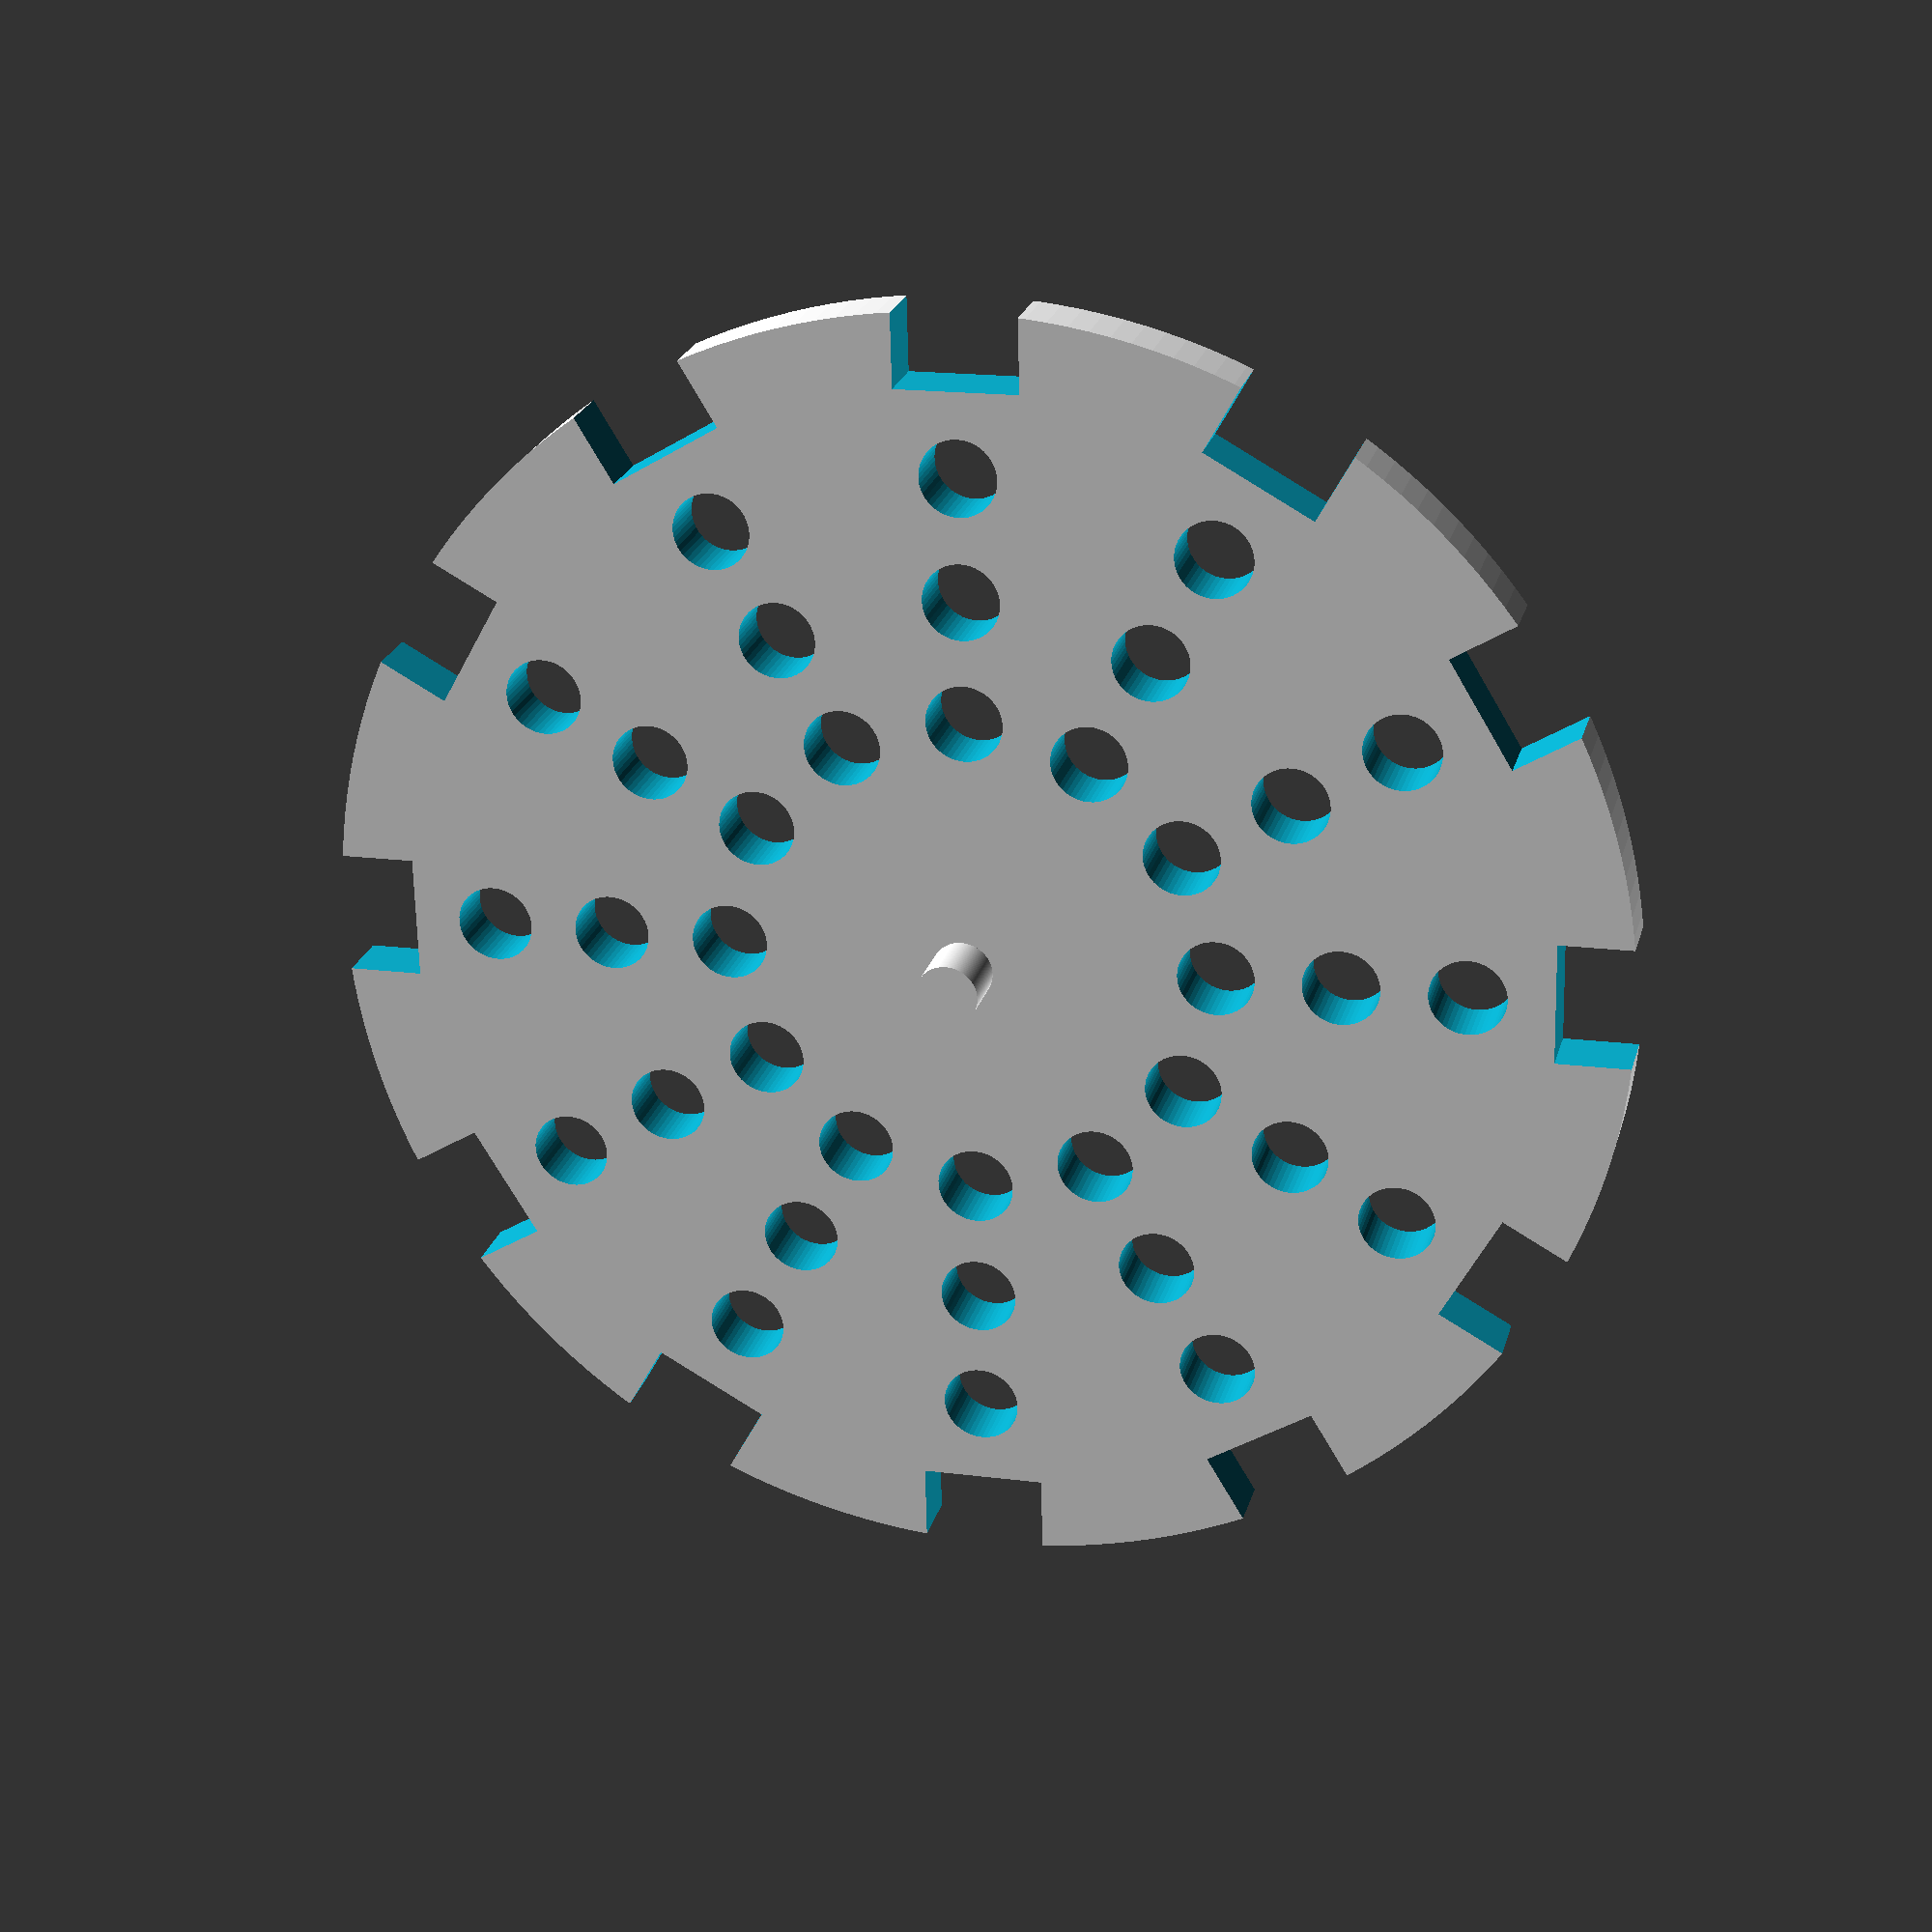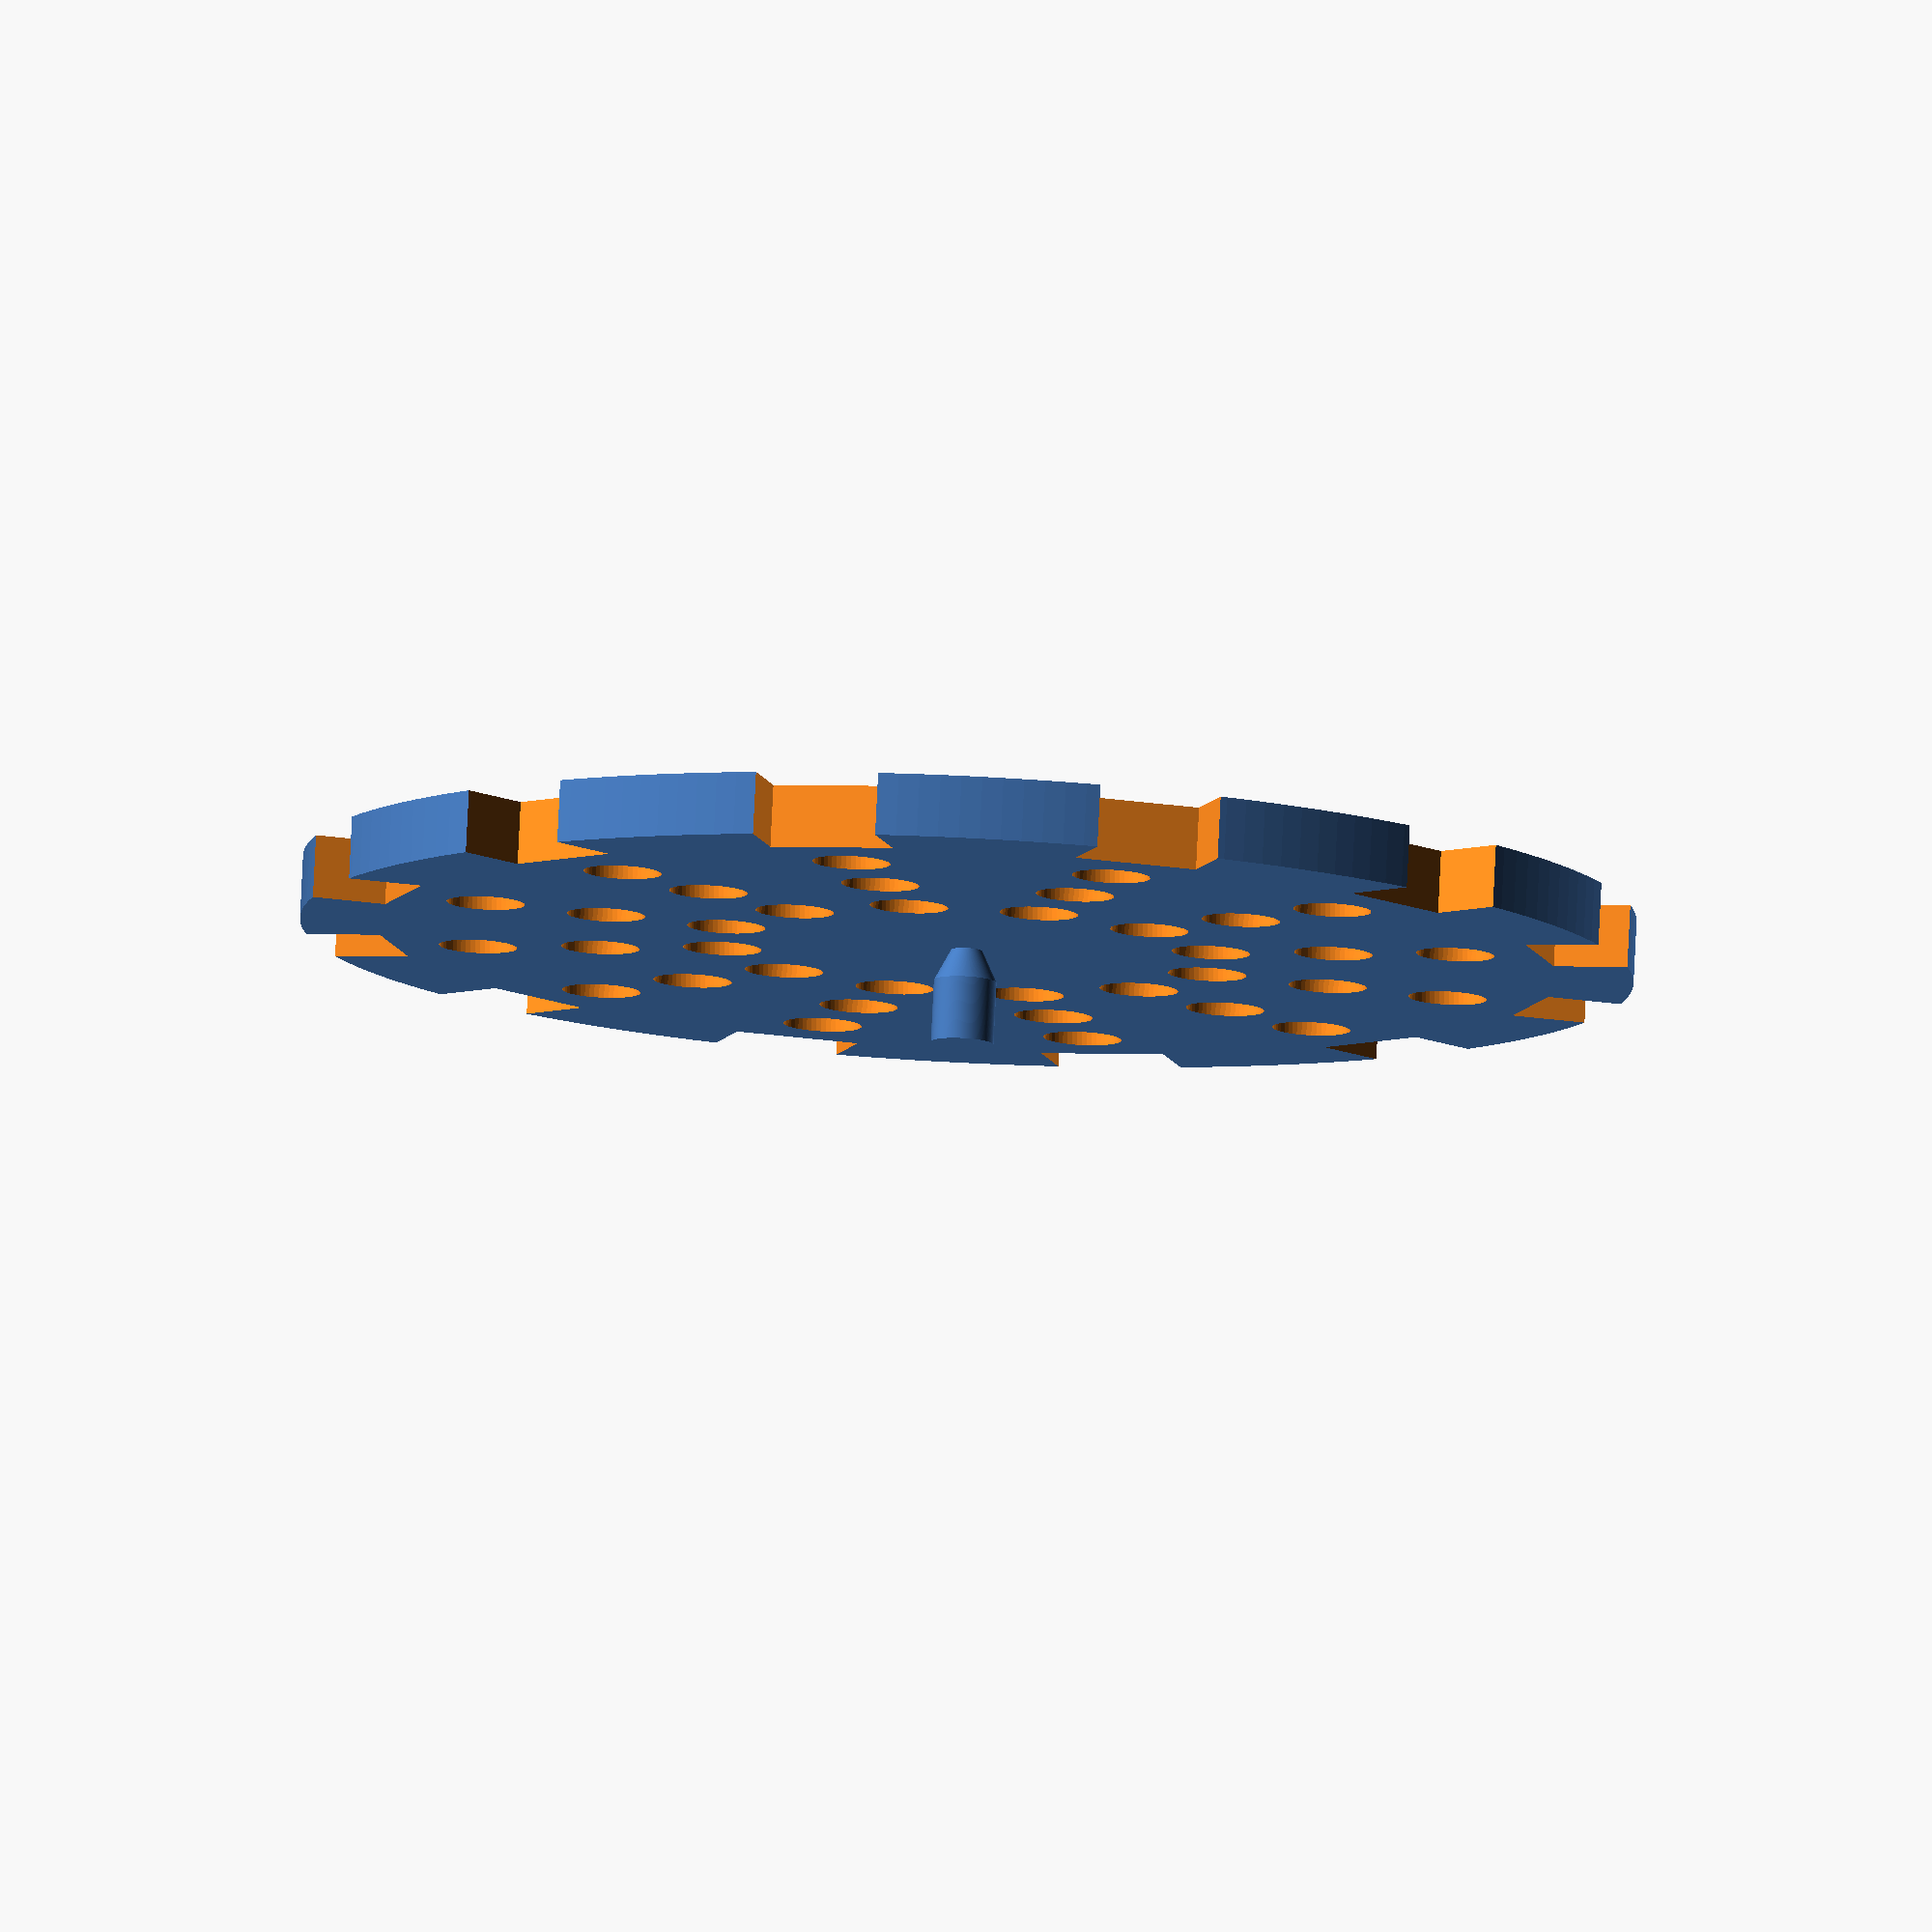
<openscad>

draindia = 85;
holedia = 8;

drainrad = draindia/2;
module singlestrip()
{

    cube([draindia, holedia, 1],center = true);

    for (i = [0 : holedia : drainrad])
    {

        if (( i + (holedia/2) < drainrad) && i !=0 && i !=holedia)
        {
            translate([i,0,0]) cylinder(10 , d=holedia-3 , $fn = 50);
        }
    }
    
    for (i = [0 : -holedia : -drainrad])
    {
        if (( i - (holedia/2) > -drainrad) && i !=0 && i != -holedia)
        {
            translate([i,0,0]) cylinder(10 , d=holedia -3 , $fn = 50);
        }
    }
  
   translate([-drainrad + 1,0,2]) cube ([holedia,holedia,10],center = true);
   translate([drainrad - 1,0,2]) cube ([holedia,holedia,10],center = true);

}

module multistrips()
{
    for (j = [0 : 30 : 180])
    {
        rotate([0 , 0 ,j]) singlestrip();
    }
}

//translate ([0,0,0]) multistrips();

module sinkstrainer()
{
    difference()
    {
        rotate_extrude($fn=200) 
        polygon( points = [[0,0], [drainrad,0], [drainrad,4] , [1,4], [2,6] , [2,10],[0,10]] );
        translate ([0,0,-1]) multistrips();
    }
}

sinkstrainer();
</openscad>
<views>
elev=336.7 azim=238.6 roll=14.2 proj=p view=solid
elev=99.7 azim=256.7 roll=177.2 proj=o view=solid
</views>
